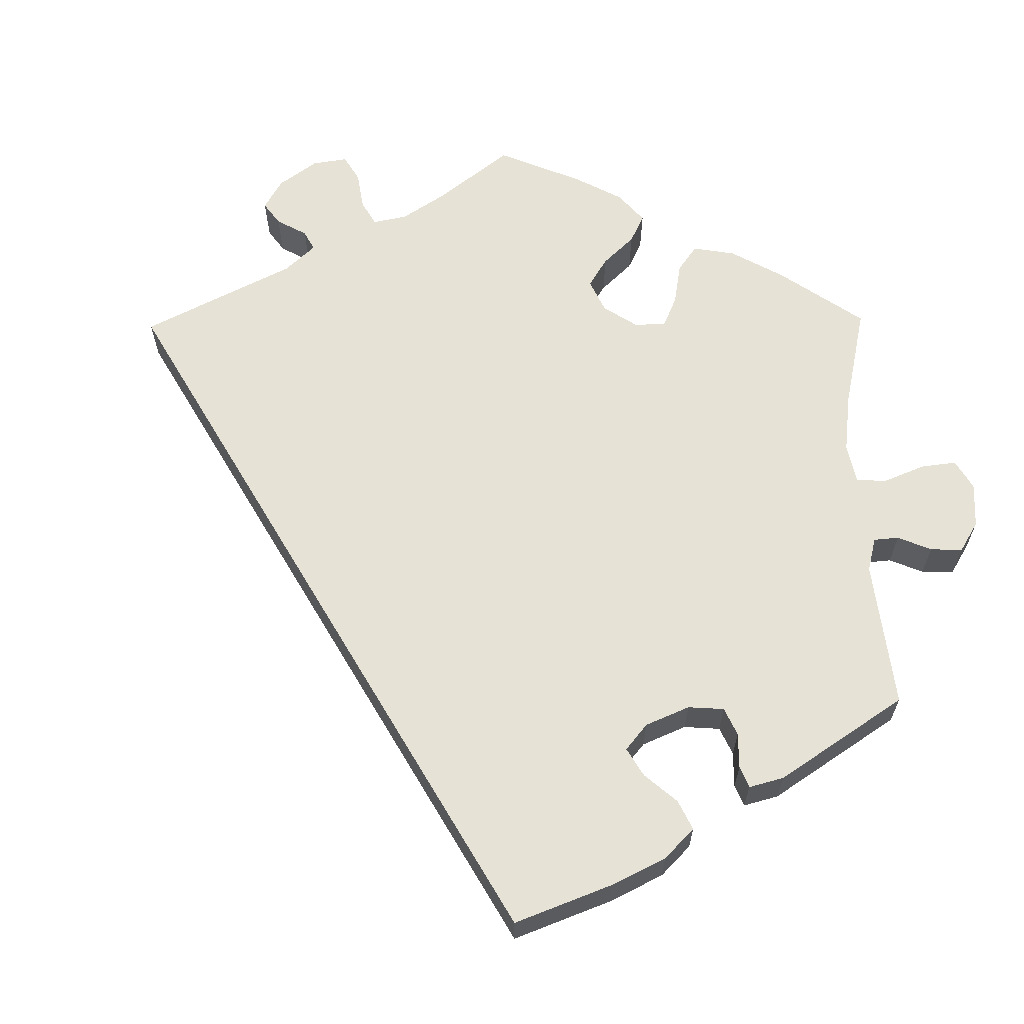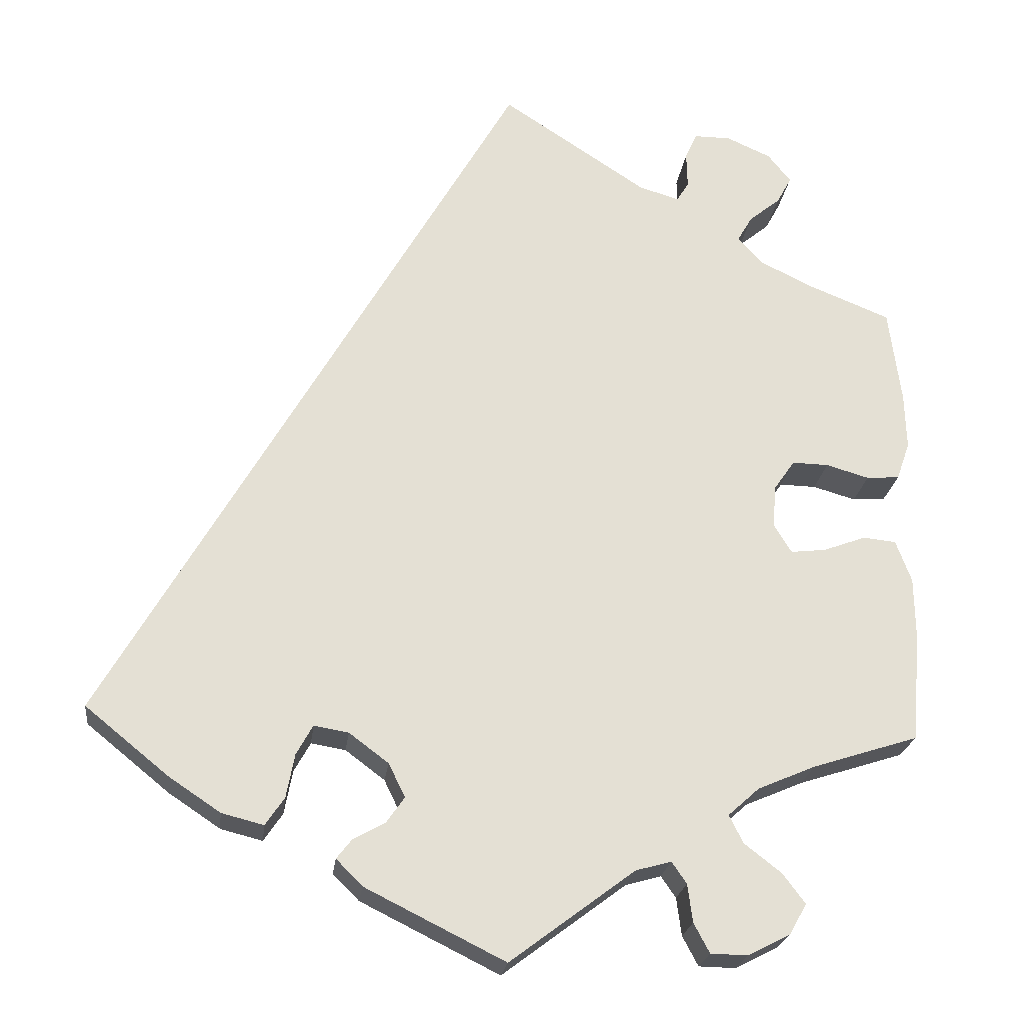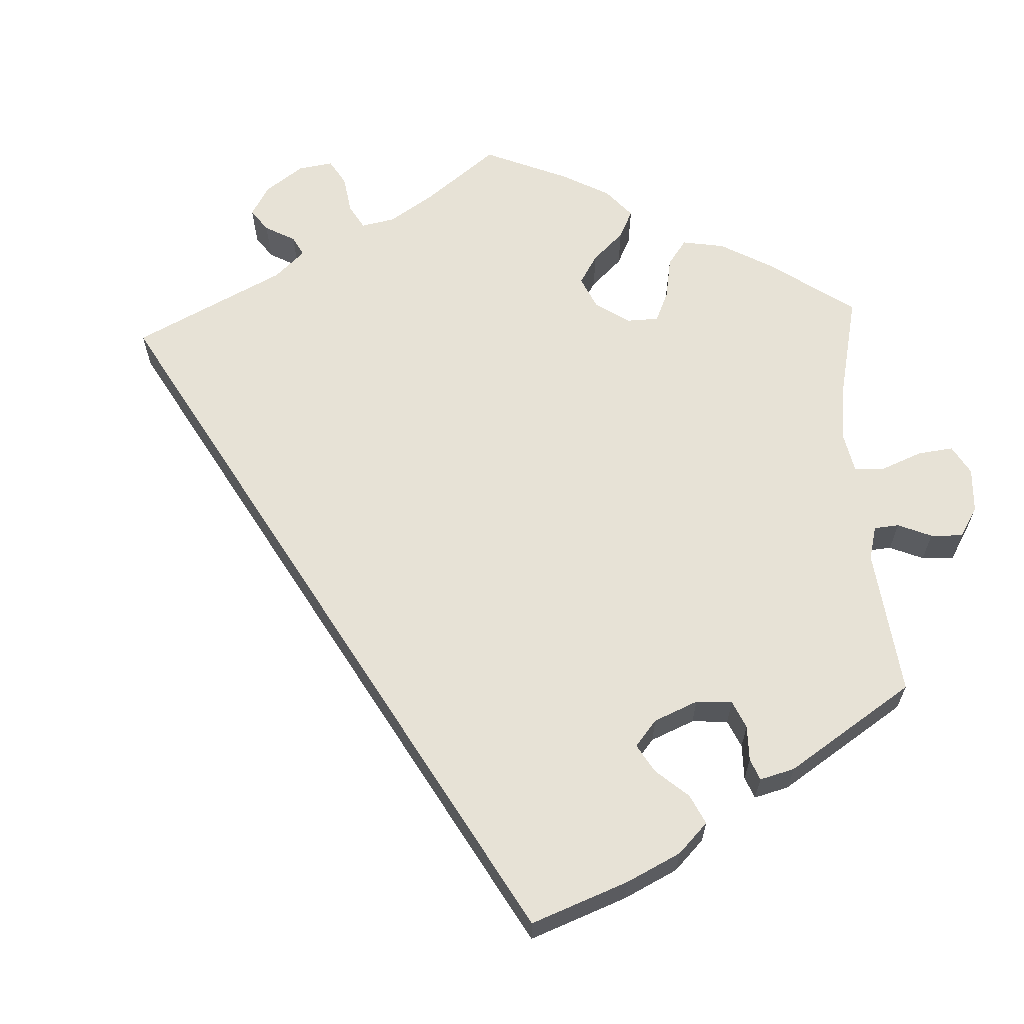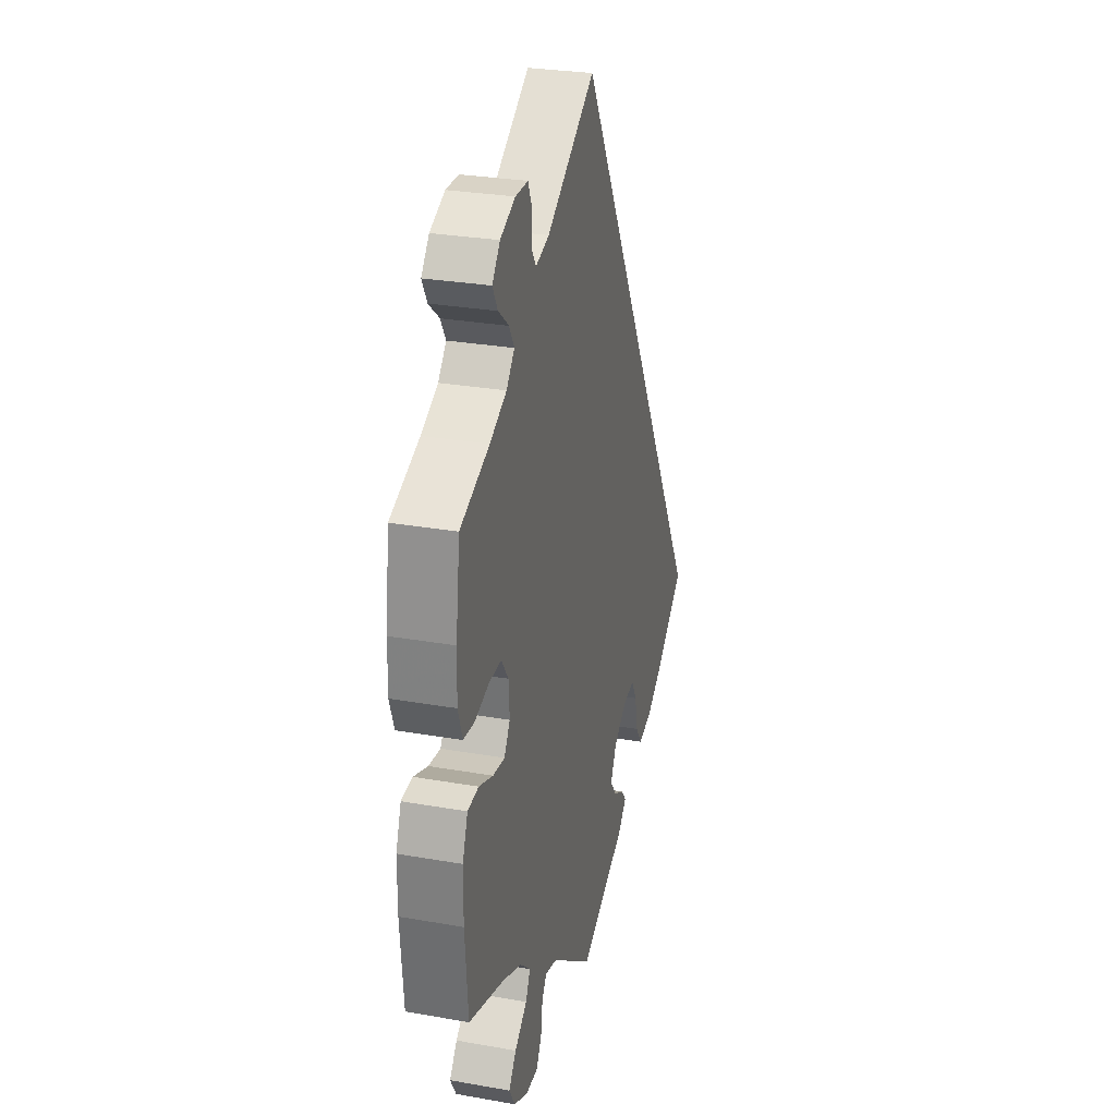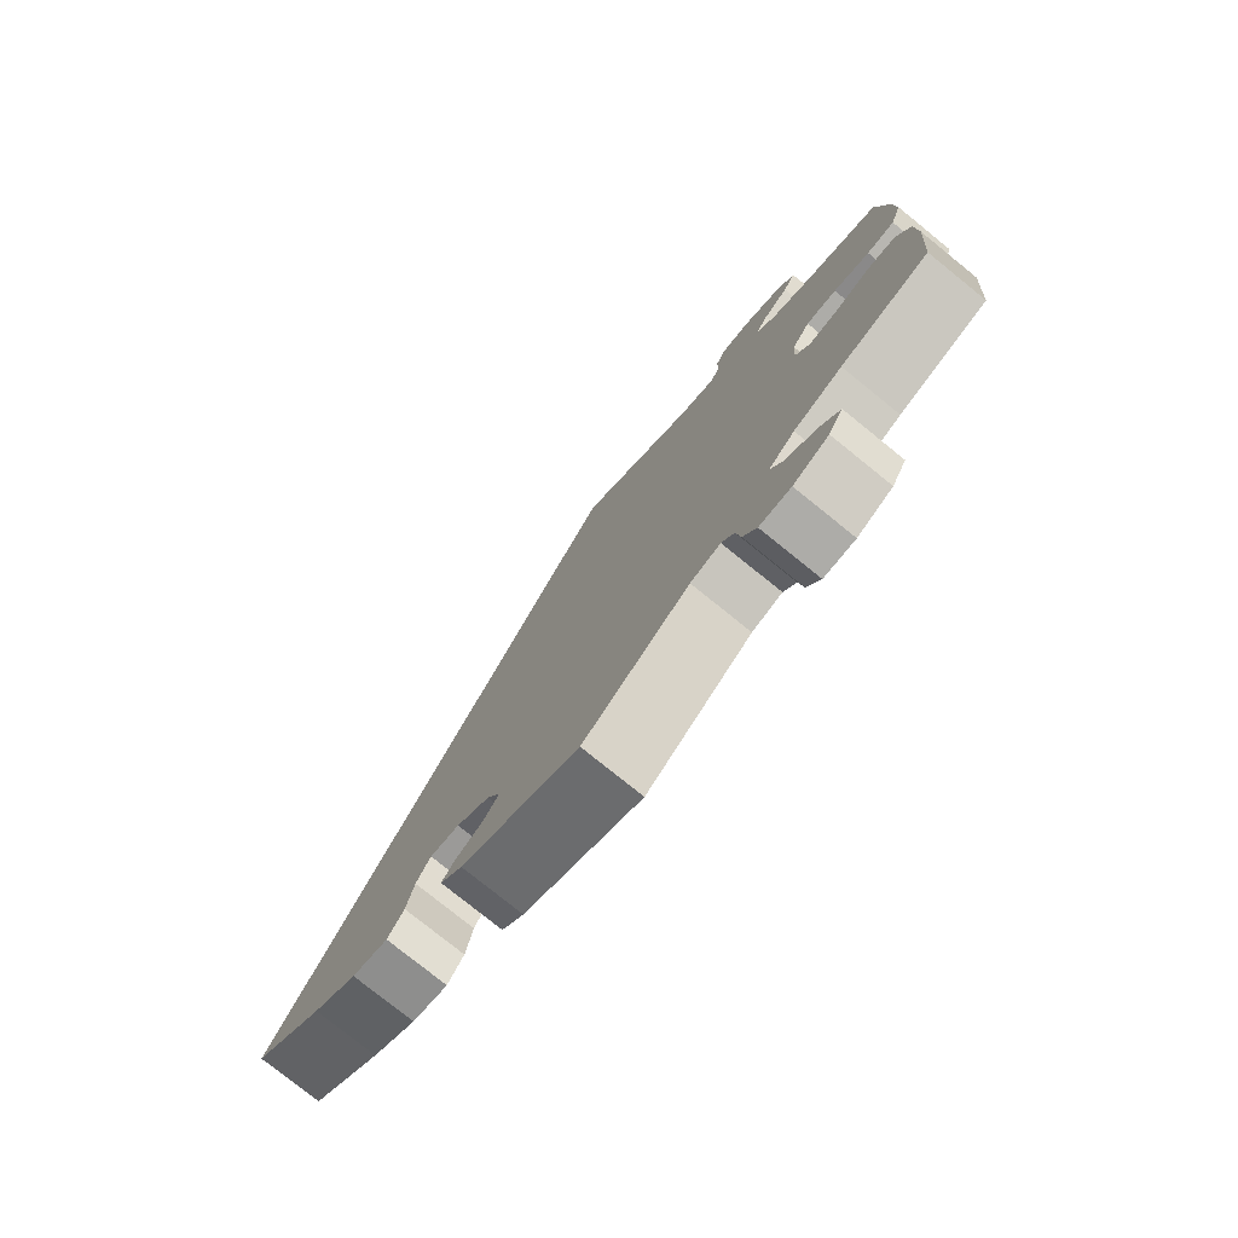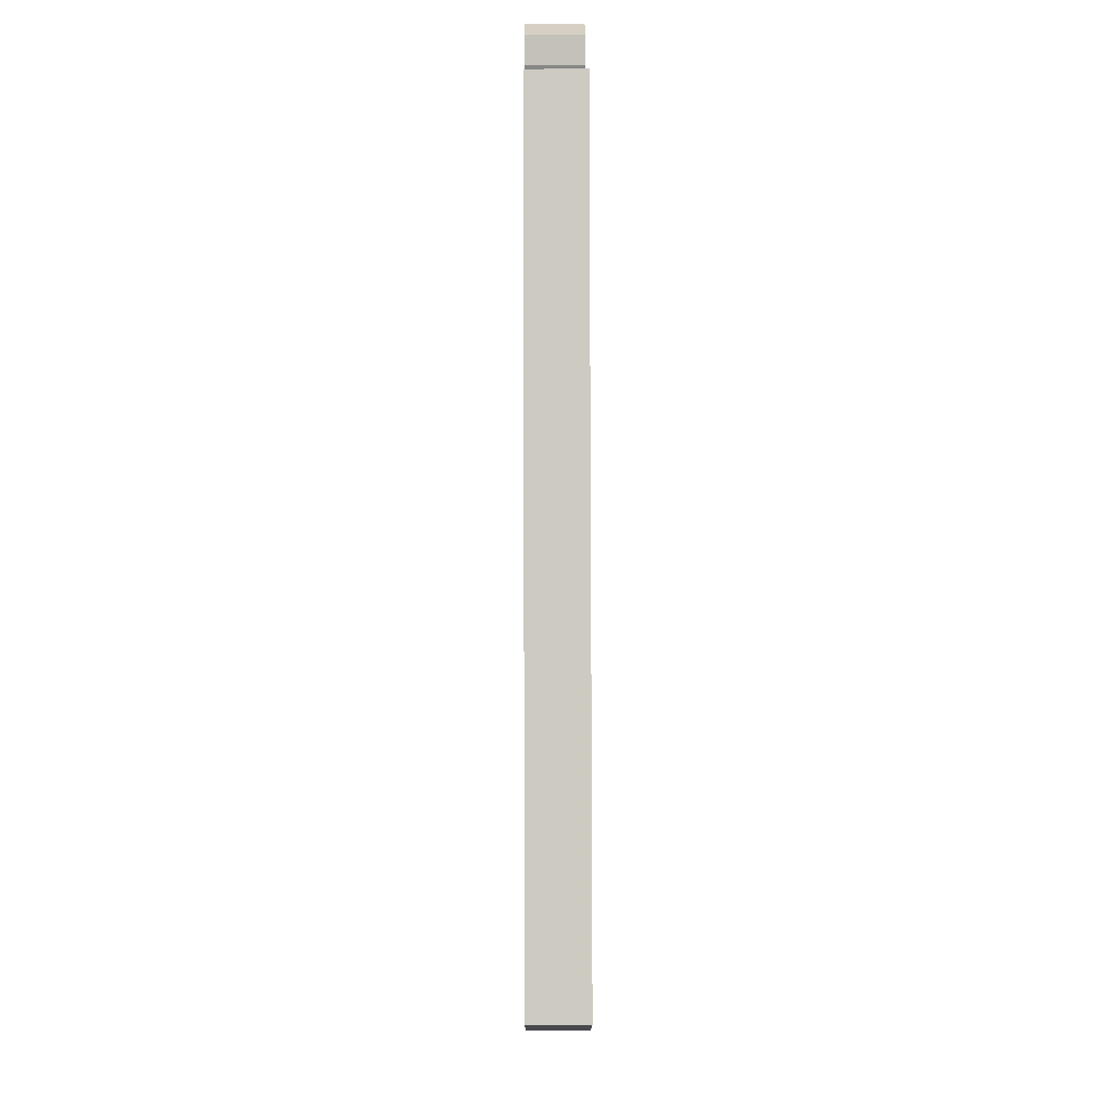
<metadata>
{"format":"obj","ext":"obj","renderer":"f3d","projection":"perspective","resolution":1024,"background":"white","views":[{"elev":63.1,"azim":119.2,"up":"+Y"},{"elev":-23.0,"azim":173.0,"up":"+Z"},{"elev":63.4,"azim":117.1,"up":"+Y"},{"elev":28.3,"azim":-75.1,"up":"+Z"},{"elev":-77.8,"azim":-128.9,"up":"+Z"},{"elev":26.3,"azim":89.7,"up":"+Z"}]}
</metadata>
<code>
v 0.501 0.07 -0.288
v 0.4 0.07 -0.37
v 0.337 0.07 -0.412
v 0.286 0.07 -0.425
v 0.263 0.07 -0.391
v 0.253 0.07 -0.338
v 0.233 0.07 -0.302
v 0.191 0.07 -0.309
v 0.143 0.07 -0.345
v 0.123 0.07 -0.386
v 0.145 0.07 -0.417
v 0.184 0.07 -0.439
v 0.202 0.07 -0.462
v 0.17 0.07 -0.494
v 0.001 0.07 -0.578
v -0.15 0.07 -0.465
v -0.193 0.07 -0.453
v -0.211 0.07 -0.479
v -0.217 0.07 -0.525
v -0.236 0.07 -0.561
v -0.281 0.07 -0.562
v -0.332 0.07 -0.536
v -0.353 0.07 -0.499
v -0.326 0.07 -0.463
v -0.281 0.07 -0.428
v -0.264 0.07 -0.394
v -0.302 0.07 -0.36
v -0.372 0.07 -0.33
v -0.5 0.07 -0.289
v -0.511 0.07 -0.159
v -0.51 0.07 -0.082
v -0.491 0.07 -0.031
v -0.451 0.07 -0.027
v -0.4 0.07 -0.046
v -0.357 0.07 -0.051
v -0.336 0.07 -0.017
v -0.339 0.07 0.035
v -0.365 0.07 0.072
v -0.409 0.07 0.071
v -0.461 0.07 0.056
v -0.501 0.07 0.059
v -0.517 0.07 0.105
v -0.515 0.07 0.174
v -0.5 0.07 0.289
v -0.395 0.07 0.331
v -0.335 0.07 0.361
v -0.306 0.07 0.394
v -0.324 0.07 0.425
v -0.362 0.07 0.456
v -0.38 0.07 0.489
v -0.352 0.07 0.524
v -0.298 0.07 0.548
v -0.253 0.07 0.548
v -0.239 0.07 0.516
v -0.24 0.07 0.472
v -0.225 0.07 0.448
v -0.176 0.07 0.463
v 0 0.07 0.578
v 0.501 0 -0.288
v 0.4 0 -0.37
v 0.337 0 -0.412
v 0.286 0 -0.425
v 0.263 0 -0.391
v 0.253 0 -0.338
v 0.233 0 -0.302
v 0.191 0 -0.309
v 0.143 0 -0.345
v 0.123 0 -0.386
v 0.145 0 -0.417
v 0.184 0 -0.439
v 0.202 0 -0.462
v 0.17 0 -0.494
v 0.001 0 -0.578
v -0.15 0 -0.465
v -0.193 0 -0.453
v -0.211 0 -0.479
v -0.217 0 -0.525
v -0.236 0 -0.561
v -0.281 0 -0.562
v -0.332 0 -0.536
v -0.353 0 -0.499
v -0.326 0 -0.463
v -0.281 0 -0.428
v -0.264 0 -0.394
v -0.302 0 -0.36
v -0.372 0 -0.33
v -0.5 0 -0.289
v -0.511 0 -0.159
v -0.51 0 -0.082
v -0.491 0 -0.031
v -0.451 0 -0.027
v -0.4 0 -0.046
v -0.357 0 -0.051
v -0.336 0 -0.017
v -0.339 0 0.035
v -0.365 0 0.072
v -0.409 0 0.071
v -0.461 0 0.056
v -0.501 0 0.059
v -0.517 0 0.105
v -0.515 0 0.174
v -0.5 0 0.289
v -0.395 0 0.331
v -0.335 0 0.361
v -0.306 0 0.394
v -0.324 0 0.425
v -0.362 0 0.456
v -0.38 0 0.489
v -0.352 0 0.524
v -0.298 0 0.548
v -0.253 0 0.548
v -0.239 0 0.516
v -0.24 0 0.472
v -0.225 0 0.448
v -0.176 0 0.463
v 0 0 0.578
f 57 58 1 2
f 56 57 2 3
f 52 53 54 55
f 52 55 56
f 48 49 50 51
f 47 48 51 52
f 42 43 44 45
f 42 45 46
f 39 40 41 42
f 38 39 42 46
f 37 38 46 47
f 31 32 33 34
f 31 34 35
f 28 29 30 31
f 27 28 31 35
f 26 27 35 36
f 22 23 24 25
f 22 25 26
f 21 22 26
f 18 19 20 21
f 17 18 21 26
f 16 17 26 36
f 11 12 13 14
f 10 11 14 15
f 9 10 15 16
f 3 4 5 6
f 3 6 7
f 47 52 56 3
f 8 9 16 36
f 7 8 36 37
f 47 3 7
f 7 37 47
f 60 59 116 115
f 61 60 115 114
f 113 112 111 110
f 114 113 110
f 109 108 107 106
f 110 109 106 105
f 103 102 101 100
f 104 103 100
f 100 99 98 97
f 104 100 97 96
f 105 104 96 95
f 92 91 90 89
f 93 92 89
f 89 88 87 86
f 93 89 86 85
f 94 93 85 84
f 83 82 81 80
f 84 83 80
f 84 80 79
f 79 78 77 76
f 84 79 76 75
f 94 84 75 74
f 72 71 70 69
f 73 72 69 68
f 74 73 68 67
f 64 63 62 61
f 65 64 61
f 61 114 110 105
f 94 74 67 66
f 95 94 66 65
f 65 61 105
f 105 95 65
f 1 59 60 2
f 2 60 61 3
f 3 61 62 4
f 4 62 63 5
f 5 63 64 6
f 6 64 65 7
f 7 65 66 8
f 8 66 67 9
f 9 67 68 10
f 10 68 69 11
f 11 69 70 12
f 12 70 71 13
f 13 71 72 14
f 14 72 73 15
f 15 73 74 16
f 16 74 75 17
f 17 75 76 18
f 18 76 77 19
f 19 77 78 20
f 20 78 79 21
f 21 79 80 22
f 22 80 81 23
f 23 81 82 24
f 24 82 83 25
f 25 83 84 26
f 26 84 85 27
f 27 85 86 28
f 28 86 87 29
f 29 87 88 30
f 30 88 89 31
f 31 89 90 32
f 32 90 91 33
f 33 91 92 34
f 34 92 93 35
f 35 93 94 36
f 36 94 95 37
f 37 95 96 38
f 38 96 97 39
f 39 97 98 40
f 40 98 99 41
f 41 99 100 42
f 42 100 101 43
f 43 101 102 44
f 44 102 103 45
f 45 103 104 46
f 46 104 105 47
f 47 105 106 48
f 48 106 107 49
f 49 107 108 50
f 50 108 109 51
f 51 109 110 52
f 52 110 111 53
f 53 111 112 54
f 54 112 113 55
f 55 113 114 56
f 56 114 115 57
f 57 115 116 58
f 58 116 59 1

</code>
